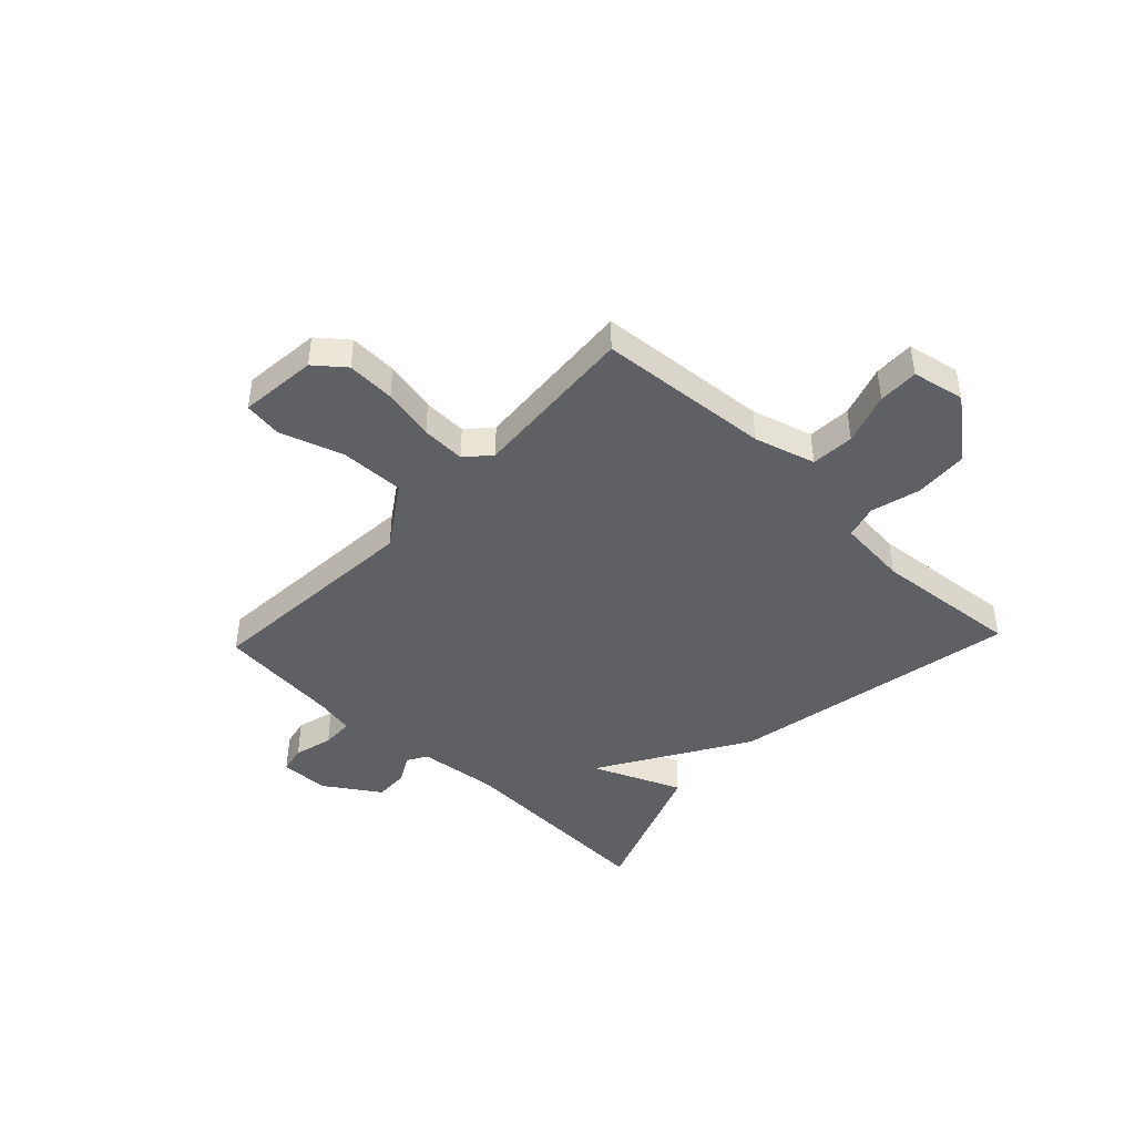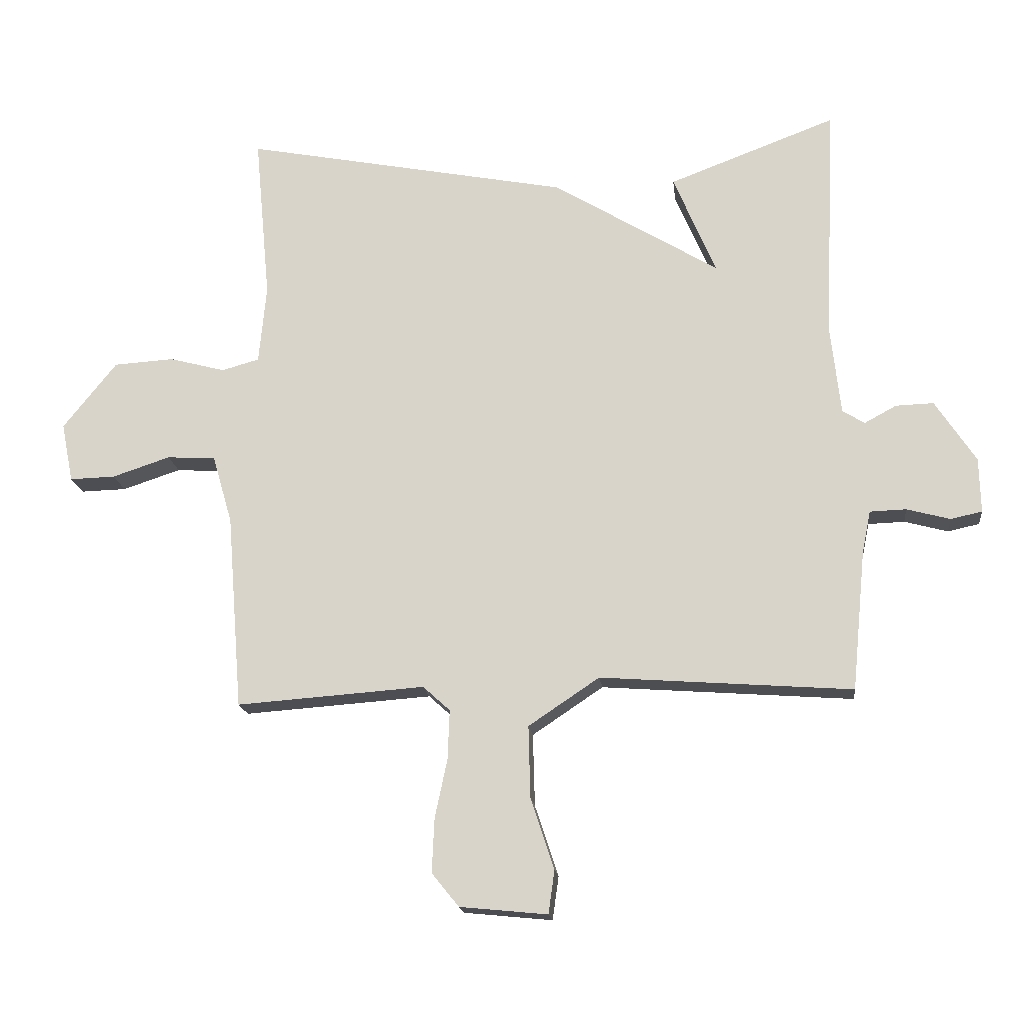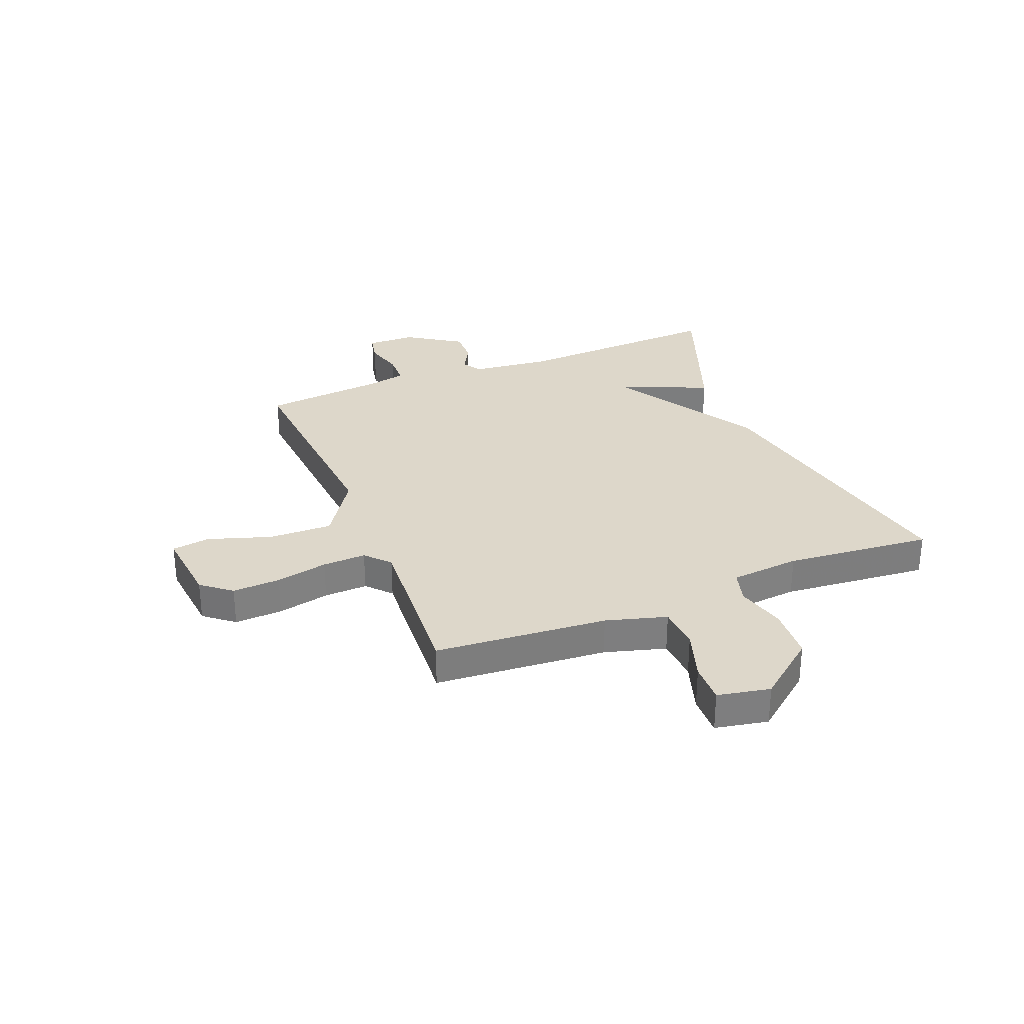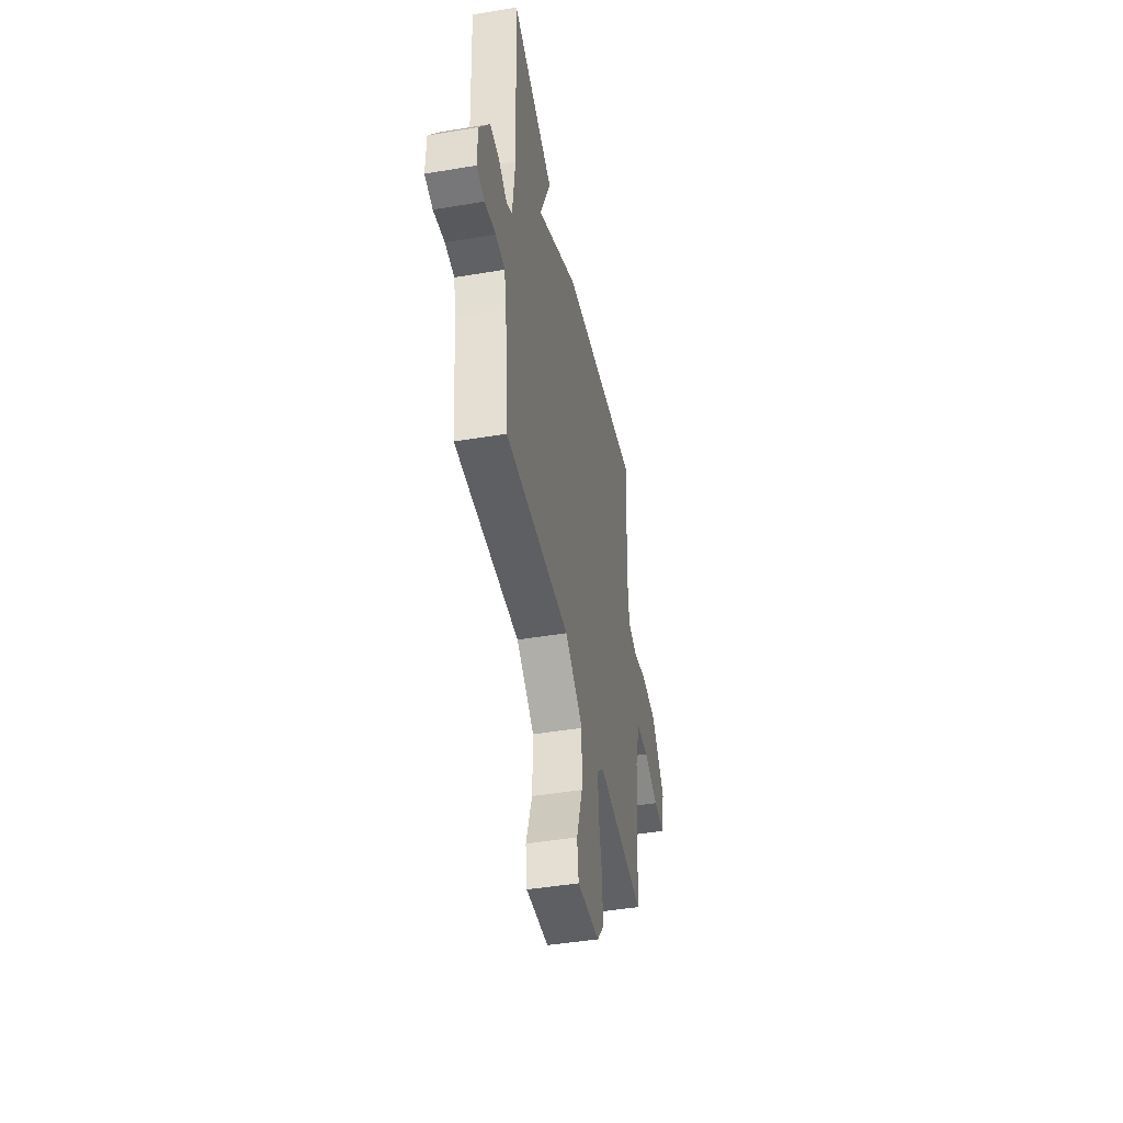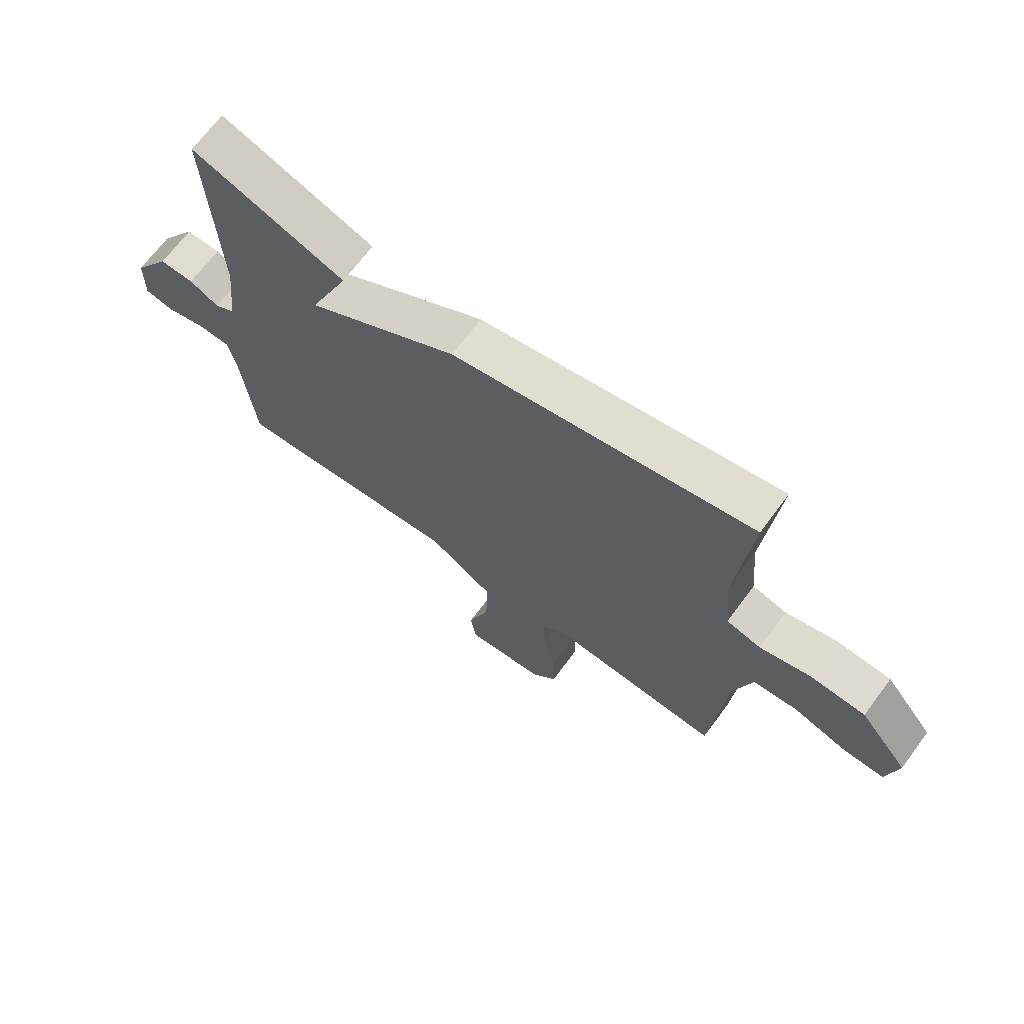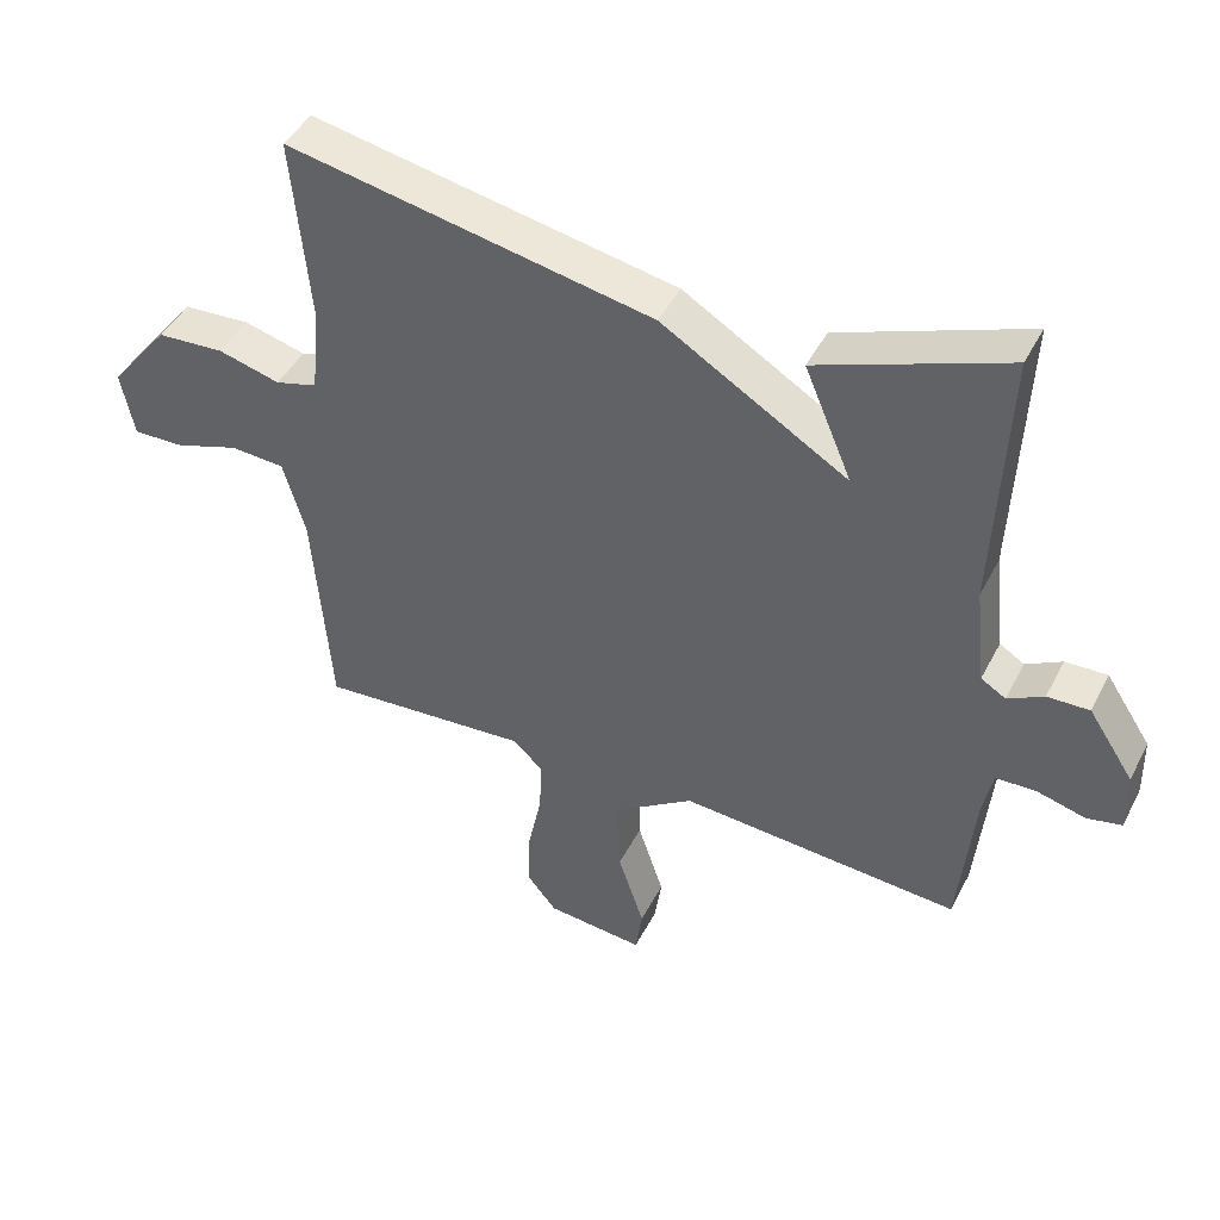
<metadata>
{"format":"obj","ext":"obj","renderer":"f3d","projection":"perspective","resolution":1024,"background":"white","views":[{"elev":-43.9,"azim":-133.5,"up":"+Y"},{"elev":-17.2,"azim":6.4,"up":"+Z"},{"elev":30.9,"azim":-112.0,"up":"+Y"},{"elev":-45.5,"azim":100.9,"up":"+Z"},{"elev":68.6,"azim":-143.4,"up":"+Z"},{"elev":44.6,"azim":25.9,"up":"+Z"}]}
</metadata>
<code>
v -0.5 0.07 -0.5
v -0.525 0.07 -0.184
v -0.557 0.07 -0.073
v -0.636 0.07 -0.068
v -0.73 0.07 -0.099
v -0.804 0.07 -0.101
v -0.823 0.07 -0.005
v -0.736 0.07 0.104
v -0.638 0.07 0.11
v -0.548 0.07 0.086
v -0.487 0.07 0.103
v -0.475 0.07 0.231
v -0.5 0.07 0.5
v 0.029 0.07 0.398
v 0.298 0.07 0.235
v 0.229 0.07 0.398
v 0.5 0.07 0.5
v 0.483 0.07 0.115
v 0.499 0.07 -0.03
v 0.535 0.07 -0.052
v 0.587 0.07 -0.024
v 0.648 0.07 -0.022
v 0.714 0.07 -0.122
v 0.716 0.07 -0.211
v 0.665 0.07 -0.222
v 0.595 0.07 -0.203
v 0.536 0.07 -0.205
v 0.522 0.07 -0.275
v 0.5 0.07 -0.5
v 0.092 0.07 -0.47
v -0.023 0.07 -0.547
v -0.02 0.07 -0.664
v 0.018 0.07 -0.779
v 0.008 0.07 -0.849
v -0.134 0.07 -0.835
v -0.178 0.07 -0.781
v -0.174 0.07 -0.693
v -0.154 0.07 -0.598
v -0.151 0.07 -0.518
v -0.195 0.07 -0.478
v -0.5 0 -0.5
v -0.525 0 -0.184
v -0.557 0 -0.073
v -0.636 0 -0.068
v -0.73 0 -0.099
v -0.804 0 -0.101
v -0.823 0 -0.005
v -0.736 0 0.104
v -0.638 0 0.11
v -0.548 0 0.086
v -0.487 0 0.103
v -0.475 0 0.231
v -0.5 0 0.5
v 0.029 0 0.398
v 0.298 0 0.235
v 0.229 0 0.398
v 0.5 0 0.5
v 0.483 0 0.115
v 0.499 0 -0.03
v 0.535 0 -0.052
v 0.587 0 -0.024
v 0.648 0 -0.022
v 0.714 0 -0.122
v 0.716 0 -0.211
v 0.665 0 -0.222
v 0.595 0 -0.203
v 0.536 0 -0.205
v 0.522 0 -0.275
v 0.5 0 -0.5
v 0.092 0 -0.47
v -0.023 0 -0.547
v -0.02 0 -0.664
v 0.018 0 -0.779
v 0.008 0 -0.849
v -0.134 0 -0.835
v -0.178 0 -0.781
v -0.174 0 -0.693
v -0.154 0 -0.598
v -0.151 0 -0.518
v -0.195 0 -0.478
f 36 37 38
f 35 36 38
f 34 35 38
f 33 34 38
f 32 33 38
f 31 32 38 39
f 30 31 39 40
f 28 29 30
f 27 28 30 40
f 24 25 26
f 23 24 26
f 22 23 26
f 21 22 26
f 20 21 26
f 19 20 26 27
f 15 16 17 18
f 15 18 19
f 14 15 19
f 13 14 19
f 12 13 19
f 27 40 1
f 19 27 1
f 12 19 1
f 11 12 1
f 8 9 10
f 7 8 10
f 6 7 10
f 5 6 10
f 4 5 10
f 11 1 2
f 11 2 3
f 3 4 10 11
f 78 77 76
f 78 76 75
f 78 75 74
f 78 74 73
f 78 73 72
f 79 78 72 71
f 80 79 71 70
f 70 69 68
f 80 70 68 67
f 66 65 64
f 66 64 63
f 66 63 62
f 66 62 61
f 66 61 60
f 67 66 60 59
f 58 57 56 55
f 59 58 55
f 59 55 54
f 59 54 53
f 59 53 52
f 41 80 67
f 41 67 59
f 41 59 52
f 41 52 51
f 50 49 48
f 50 48 47
f 50 47 46
f 50 46 45
f 50 45 44
f 42 41 51
f 43 42 51
f 51 50 44 43
f 1 41 42 2
f 2 42 43 3
f 3 43 44 4
f 4 44 45 5
f 5 45 46 6
f 6 46 47 7
f 7 47 48 8
f 8 48 49 9
f 9 49 50 10
f 10 50 51 11
f 11 51 52 12
f 12 52 53 13
f 13 53 54 14
f 14 54 55 15
f 15 55 56 16
f 16 56 57 17
f 17 57 58 18
f 18 58 59 19
f 19 59 60 20
f 20 60 61 21
f 21 61 62 22
f 22 62 63 23
f 23 63 64 24
f 24 64 65 25
f 25 65 66 26
f 26 66 67 27
f 27 67 68 28
f 28 68 69 29
f 29 69 70 30
f 30 70 71 31
f 31 71 72 32
f 32 72 73 33
f 33 73 74 34
f 34 74 75 35
f 35 75 76 36
f 36 76 77 37
f 37 77 78 38
f 38 78 79 39
f 39 79 80 40
f 40 80 41 1

</code>
